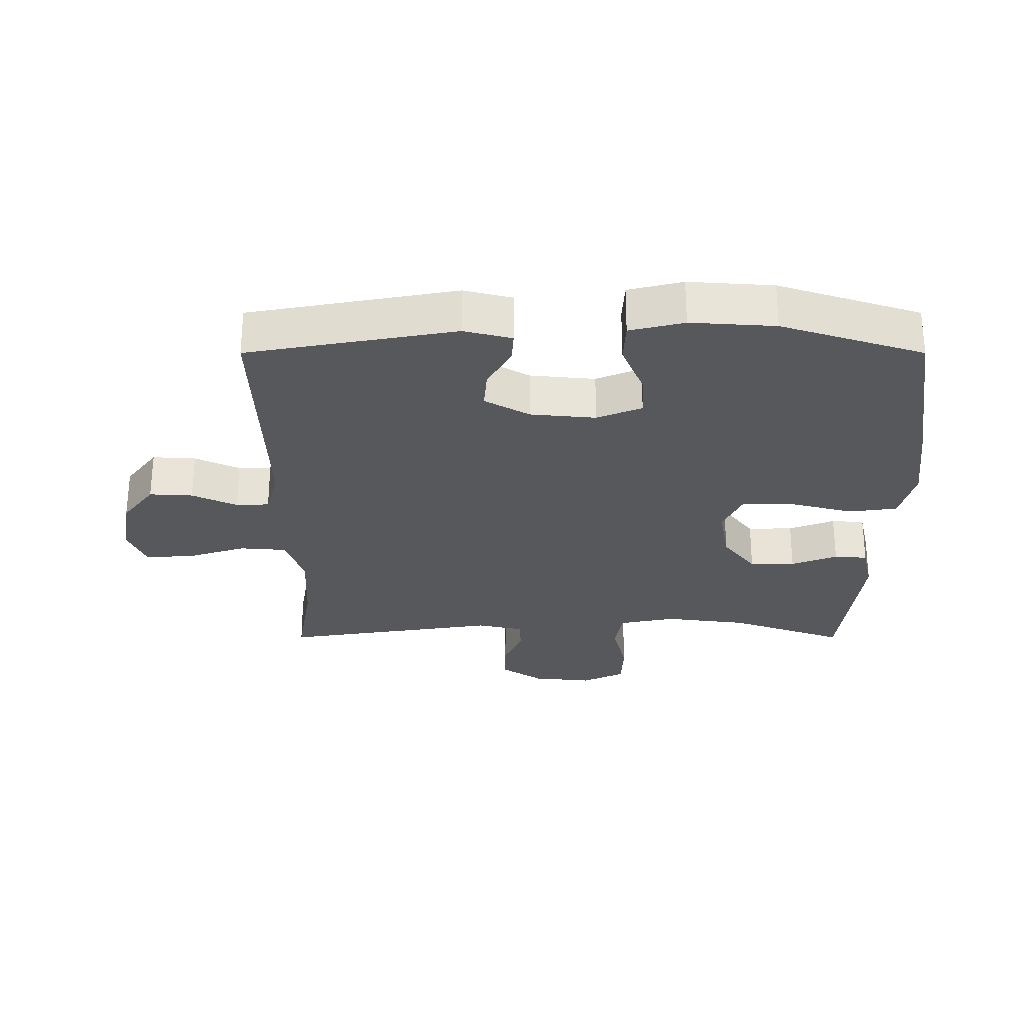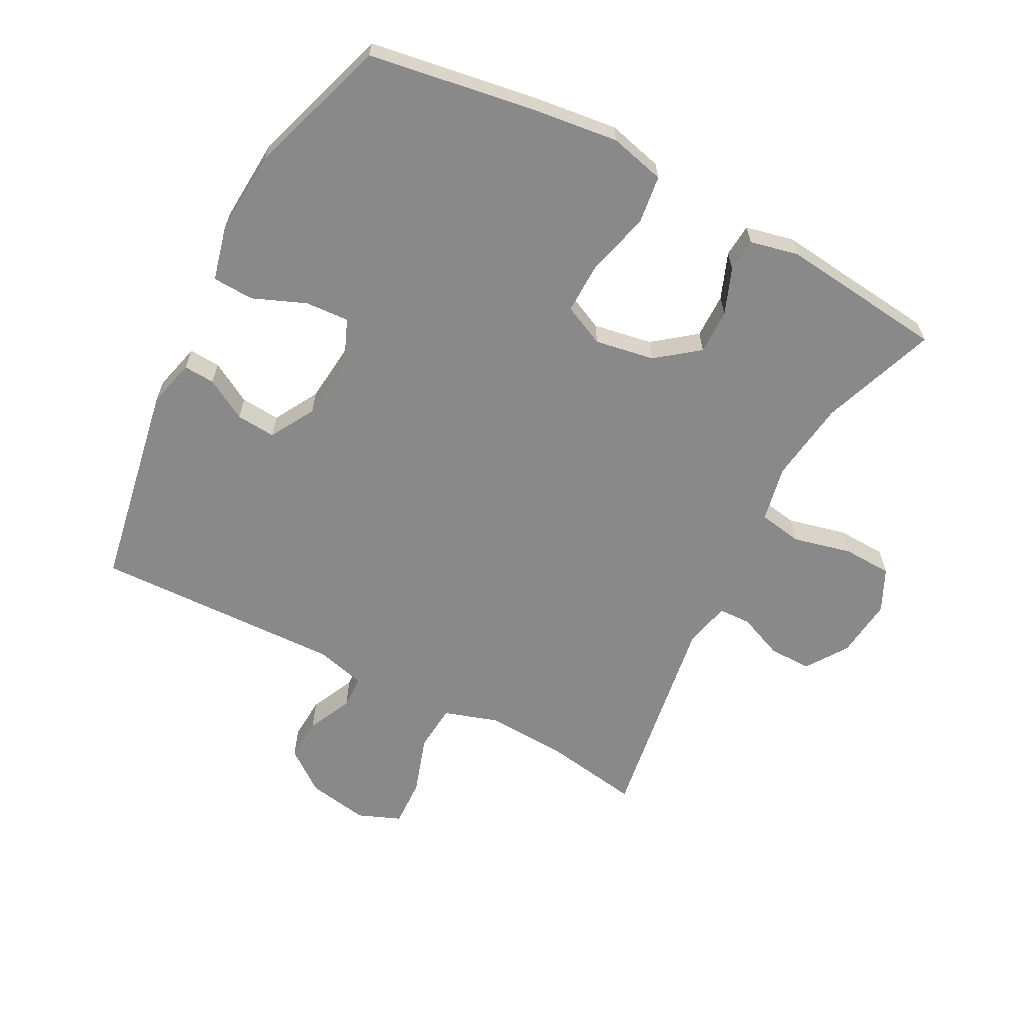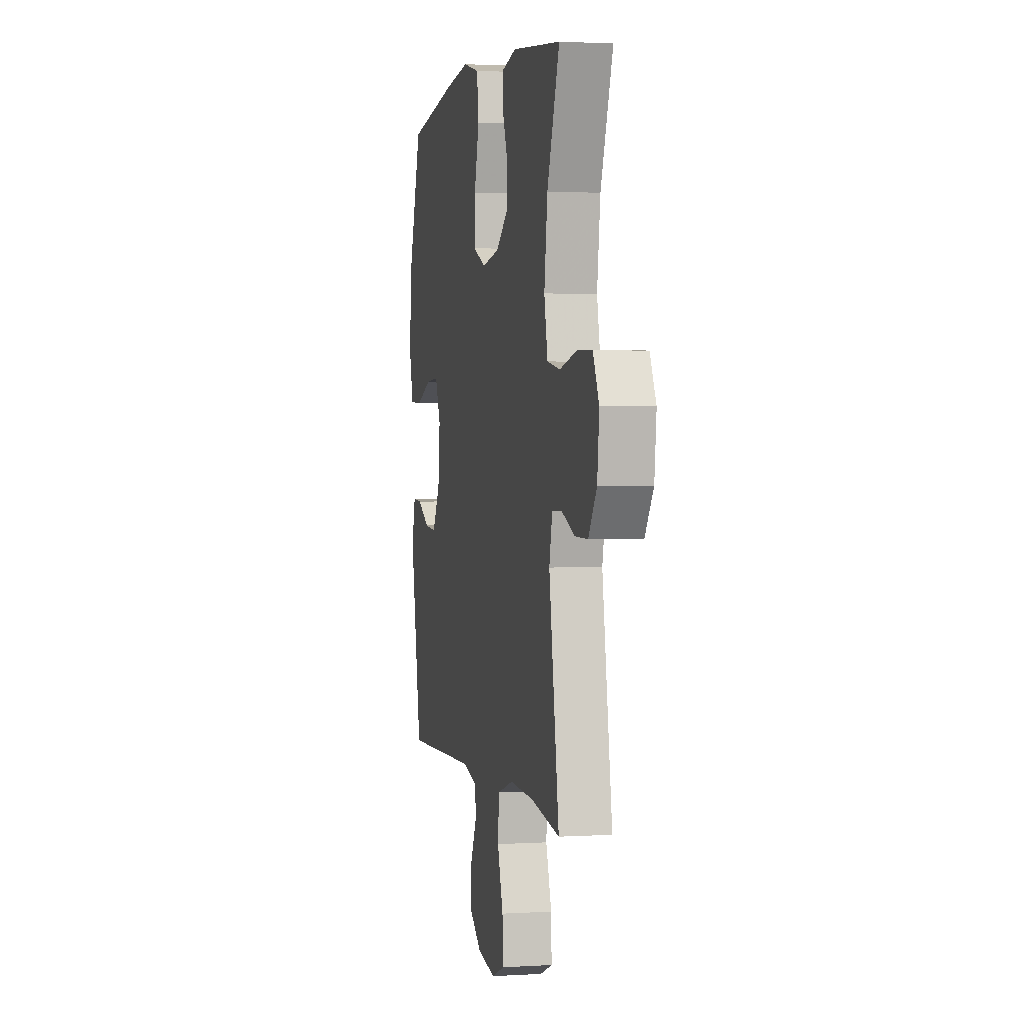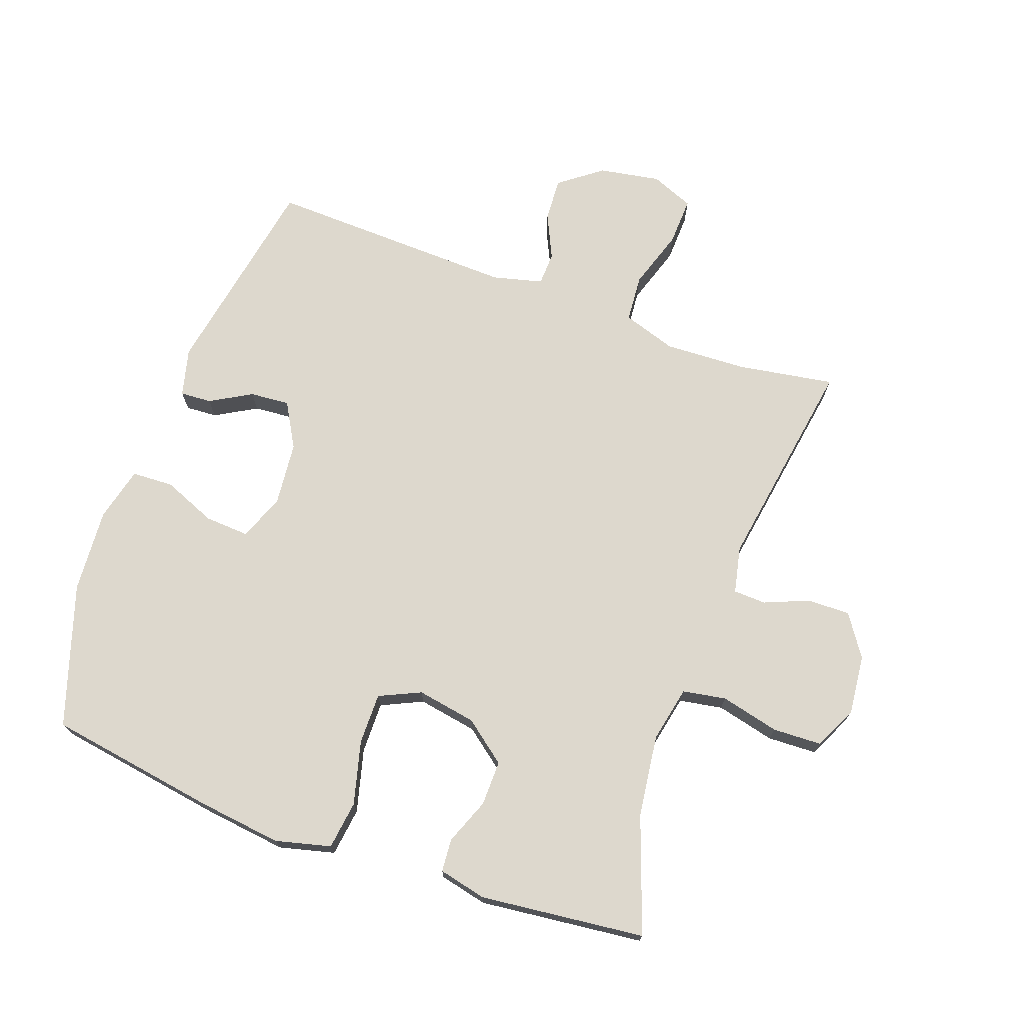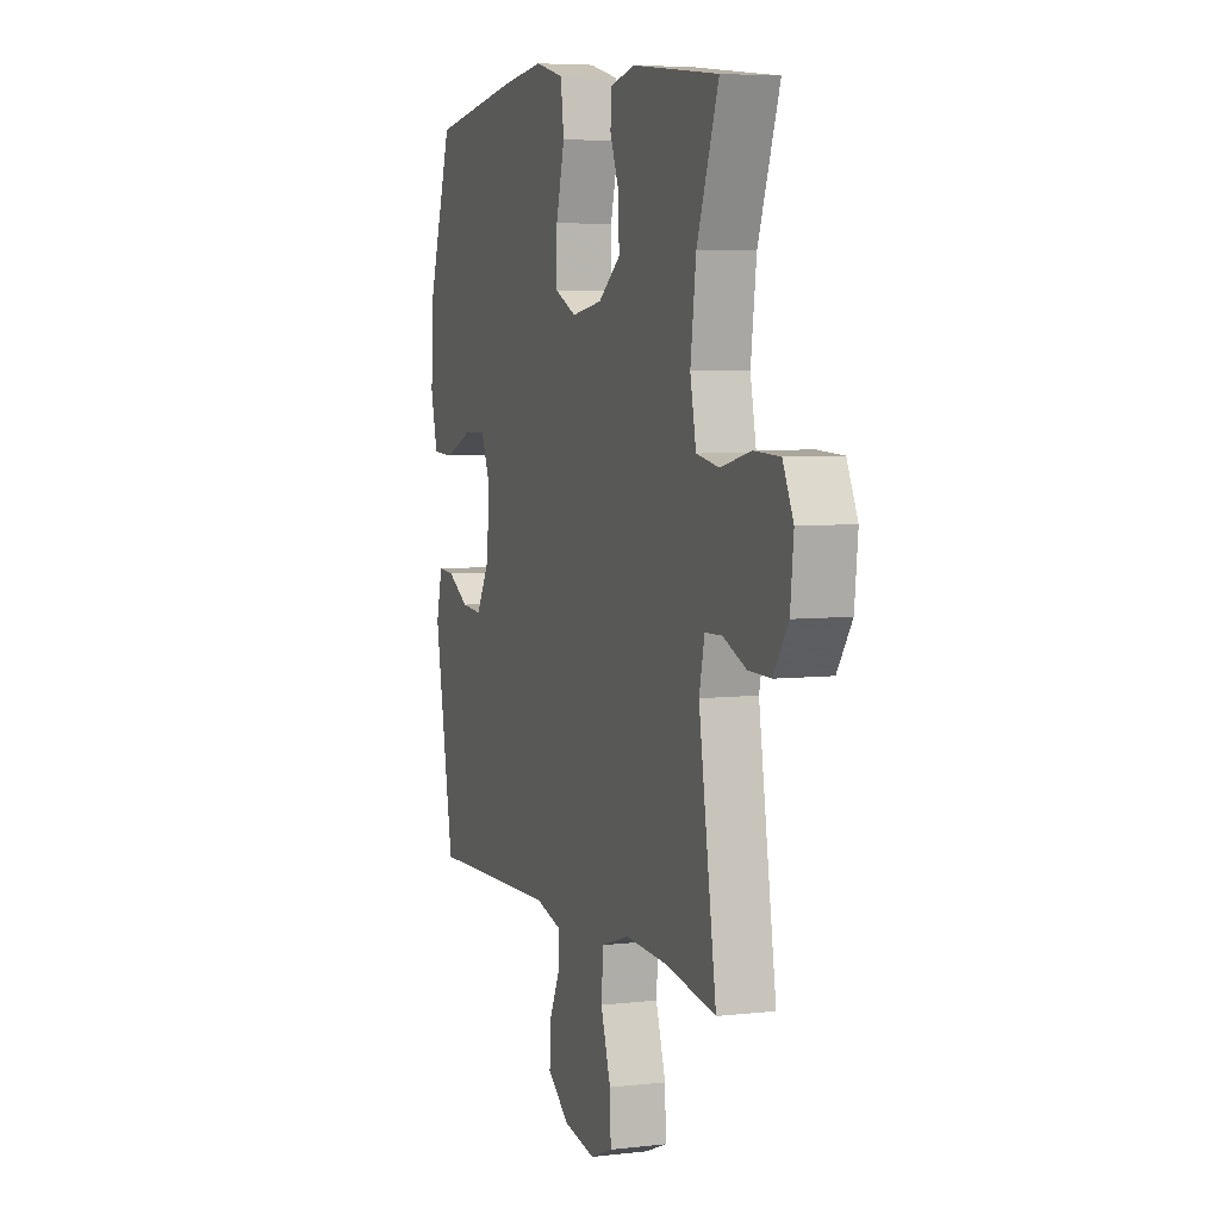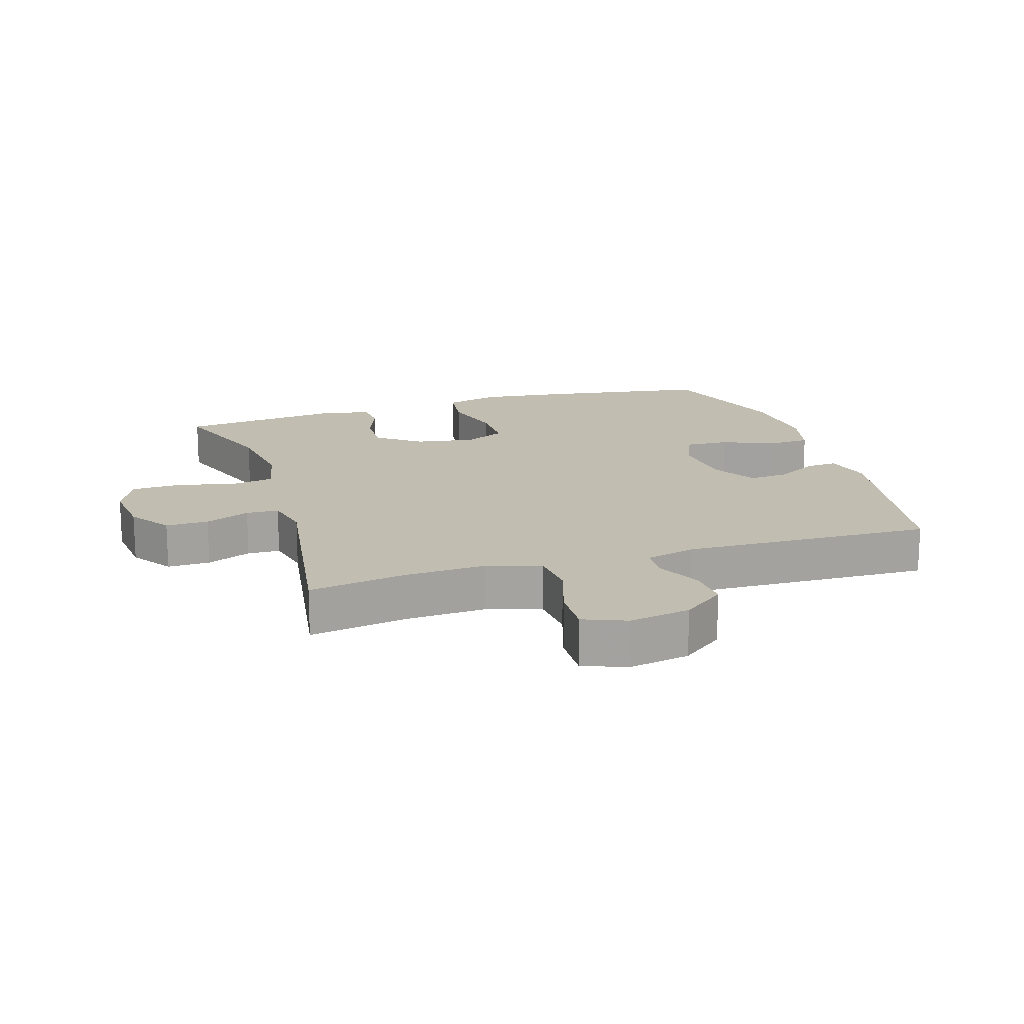
<metadata>
{"format":"obj","ext":"obj","renderer":"f3d","projection":"perspective","resolution":1024,"background":"white","views":[{"elev":-27.9,"azim":-90.0,"up":"+Y"},{"elev":-63.1,"azim":-27.7,"up":"+Y"},{"elev":1.9,"azim":77.7,"up":"+Z"},{"elev":72.3,"azim":19.9,"up":"+Y"},{"elev":5.7,"azim":70.4,"up":"+Z"},{"elev":16.9,"azim":162.5,"up":"+Y"}]}
</metadata>
<code>
v -0.5 0.07 0.5
v -0.234 0.07 0.542
v -0.103 0.07 0.558
v -0.016 0.07 0.536
v -0.006 0.07 0.46
v -0.032 0.07 0.361
v -0.033 0.07 0.28
v 0.032 0.07 0.25
v 0.125 0.07 0.266
v 0.191 0.07 0.317
v 0.19 0.07 0.388
v 0.162 0.07 0.46
v 0.166 0.07 0.512
v 0.241 0.07 0.529
v 0.5 0.07 0.5
v 0.435 0.07 0.319
v 0.418 0.07 0.19
v 0.436 0.07 0.102
v 0.504 0.07 0.09
v 0.596 0.07 0.112
v 0.673 0.07 0.109
v 0.705 0.07 0.042
v 0.695 0.07 -0.052
v 0.651 0.07 -0.117
v 0.584 0.07 -0.116
v 0.514 0.07 -0.087
v 0.463 0.07 -0.089
v 0.447 0.07 -0.162
v 0.5 0.07 -0.5
v 0.348 0.07 -0.475
v 0.22 0.07 -0.469
v 0.136 0.07 -0.496
v 0.13 0.07 -0.57
v 0.16 0.07 -0.663
v 0.163 0.07 -0.738
v 0.096 0.07 -0.765
v 0 0.07 -0.748
v -0.066 0.07 -0.698
v -0.062 0.07 -0.63
v -0.029 0.07 -0.56
v -0.031 0.07 -0.508
v -0.109 0.07 -0.488
v -0.5 0.07 -0.5
v -0.559 0.07 -0.176
v -0.54 0.07 -0.101
v -0.491 0.07 -0.104
v -0.426 0.07 -0.141
v -0.364 0.07 -0.146
v -0.324 0.07 -0.076
v -0.314 0.07 0.026
v -0.343 0.07 0.096
v -0.412 0.07 0.092
v -0.495 0.07 0.058
v -0.56 0.07 0.061
v -0.581 0.07 0.146
v -0.572 0.07 0.278
v -0.5 0 0.5
v -0.234 0 0.542
v -0.103 0 0.558
v -0.016 0 0.536
v -0.006 0 0.46
v -0.032 0 0.361
v -0.033 0 0.28
v 0.032 0 0.25
v 0.125 0 0.266
v 0.191 0 0.317
v 0.19 0 0.388
v 0.162 0 0.46
v 0.166 0 0.512
v 0.241 0 0.529
v 0.5 0 0.5
v 0.435 0 0.319
v 0.418 0 0.19
v 0.436 0 0.102
v 0.504 0 0.09
v 0.596 0 0.112
v 0.673 0 0.109
v 0.705 0 0.042
v 0.695 0 -0.052
v 0.651 0 -0.117
v 0.584 0 -0.116
v 0.514 0 -0.087
v 0.463 0 -0.089
v 0.447 0 -0.162
v 0.5 0 -0.5
v 0.348 0 -0.475
v 0.22 0 -0.469
v 0.136 0 -0.496
v 0.13 0 -0.57
v 0.16 0 -0.663
v 0.163 0 -0.738
v 0.096 0 -0.765
v 0 0 -0.748
v -0.066 0 -0.698
v -0.062 0 -0.63
v -0.029 0 -0.56
v -0.031 0 -0.508
v -0.109 0 -0.488
v -0.5 0 -0.5
v -0.559 0 -0.176
v -0.54 0 -0.101
v -0.491 0 -0.104
v -0.426 0 -0.141
v -0.364 0 -0.146
v -0.324 0 -0.076
v -0.314 0 0.026
v -0.343 0 0.096
v -0.412 0 0.092
v -0.495 0 0.058
v -0.56 0 0.061
v -0.581 0 0.146
v -0.572 0 0.278
f 52 53 54 55
f 51 52 55 56
f 44 45 46 47
f 42 43 44 47
f 41 42 47 48
f 37 38 39 40
f 37 40 41
f 36 37 41
f 33 34 35 36
f 32 33 36 41
f 31 32 41 48
f 28 29 30
f 27 28 30 31
f 23 24 25 26
f 23 26 27
f 22 23 27
f 19 20 21 22
f 18 19 22 27
f 17 18 27 31
f 13 14 15 16
f 11 12 13 16
f 10 11 16 17
f 9 10 17 31
f 3 4 5 6
f 3 6 7
f 2 3 7
f 51 56 1 2
f 50 51 2 7
f 49 50 7 8
f 31 48 49
f 8 9 31 49
f 111 110 109 108
f 112 111 108 107
f 103 102 101 100
f 103 100 99 98
f 104 103 98 97
f 96 95 94 93
f 97 96 93
f 97 93 92
f 92 91 90 89
f 97 92 89 88
f 104 97 88 87
f 86 85 84
f 87 86 84 83
f 82 81 80 79
f 83 82 79
f 83 79 78
f 78 77 76 75
f 83 78 75 74
f 87 83 74 73
f 72 71 70 69
f 72 69 68 67
f 73 72 67 66
f 87 73 66 65
f 62 61 60 59
f 63 62 59
f 63 59 58
f 58 57 112 107
f 63 58 107 106
f 64 63 106 105
f 105 104 87
f 105 87 65 64
f 1 57 58 2
f 2 58 59 3
f 3 59 60 4
f 4 60 61 5
f 5 61 62 6
f 6 62 63 7
f 7 63 64 8
f 8 64 65 9
f 9 65 66 10
f 10 66 67 11
f 11 67 68 12
f 12 68 69 13
f 13 69 70 14
f 14 70 71 15
f 15 71 72 16
f 16 72 73 17
f 17 73 74 18
f 18 74 75 19
f 19 75 76 20
f 20 76 77 21
f 21 77 78 22
f 22 78 79 23
f 23 79 80 24
f 24 80 81 25
f 25 81 82 26
f 26 82 83 27
f 27 83 84 28
f 28 84 85 29
f 29 85 86 30
f 30 86 87 31
f 31 87 88 32
f 32 88 89 33
f 33 89 90 34
f 34 90 91 35
f 35 91 92 36
f 36 92 93 37
f 37 93 94 38
f 38 94 95 39
f 39 95 96 40
f 40 96 97 41
f 41 97 98 42
f 42 98 99 43
f 43 99 100 44
f 44 100 101 45
f 45 101 102 46
f 46 102 103 47
f 47 103 104 48
f 48 104 105 49
f 49 105 106 50
f 50 106 107 51
f 51 107 108 52
f 52 108 109 53
f 53 109 110 54
f 54 110 111 55
f 55 111 112 56
f 56 112 57 1

</code>
